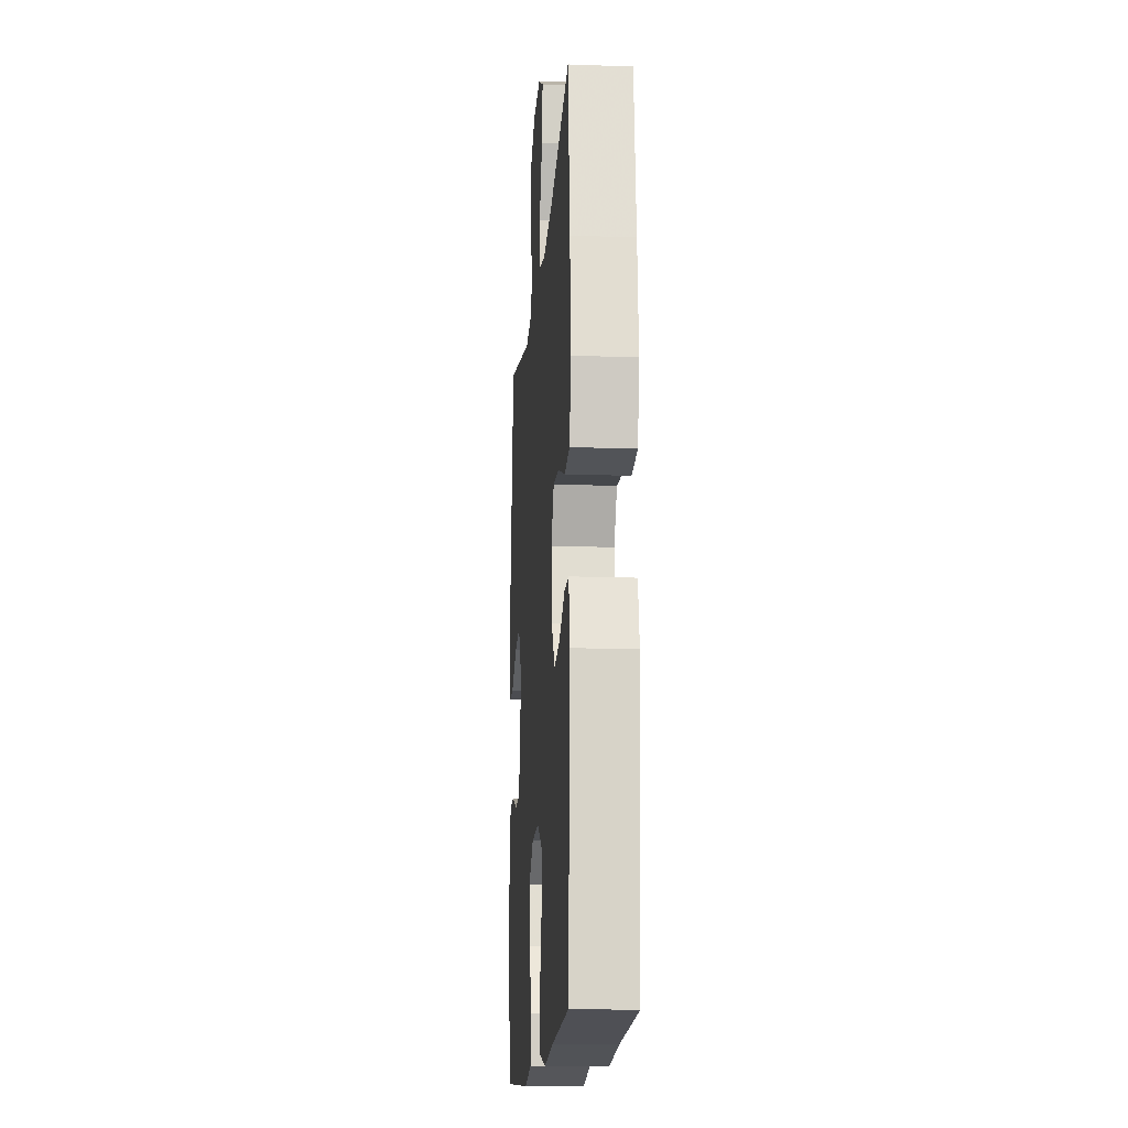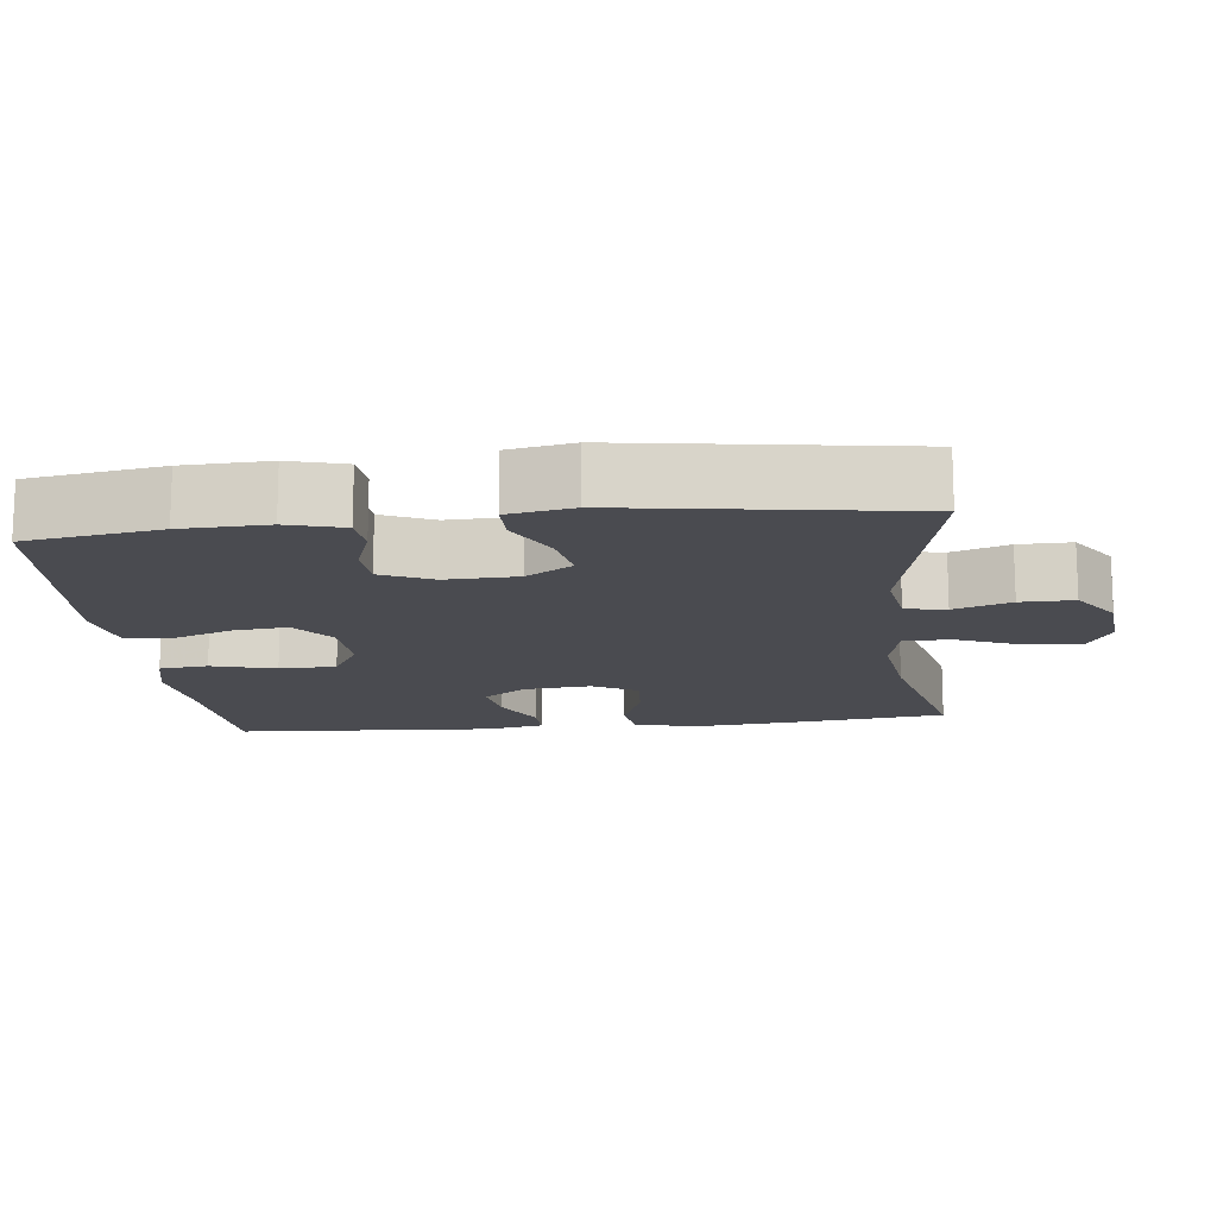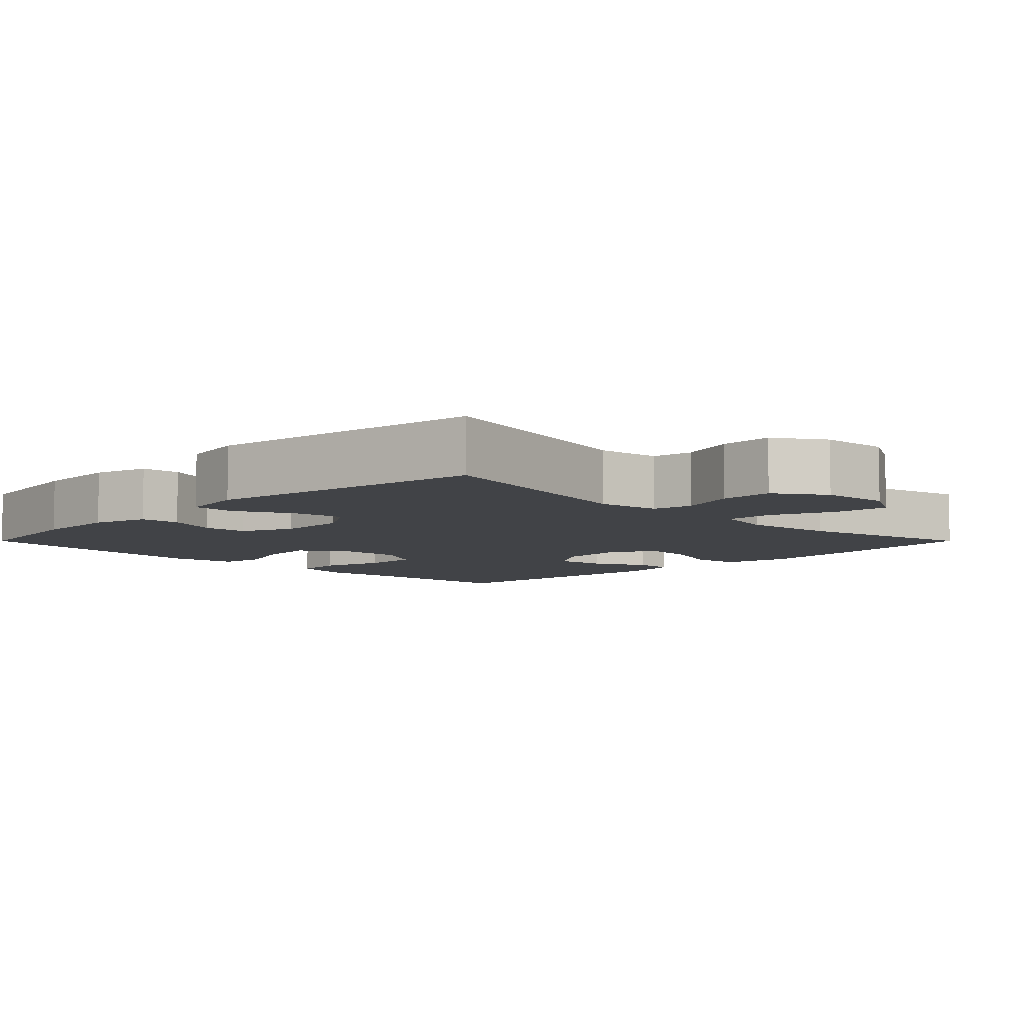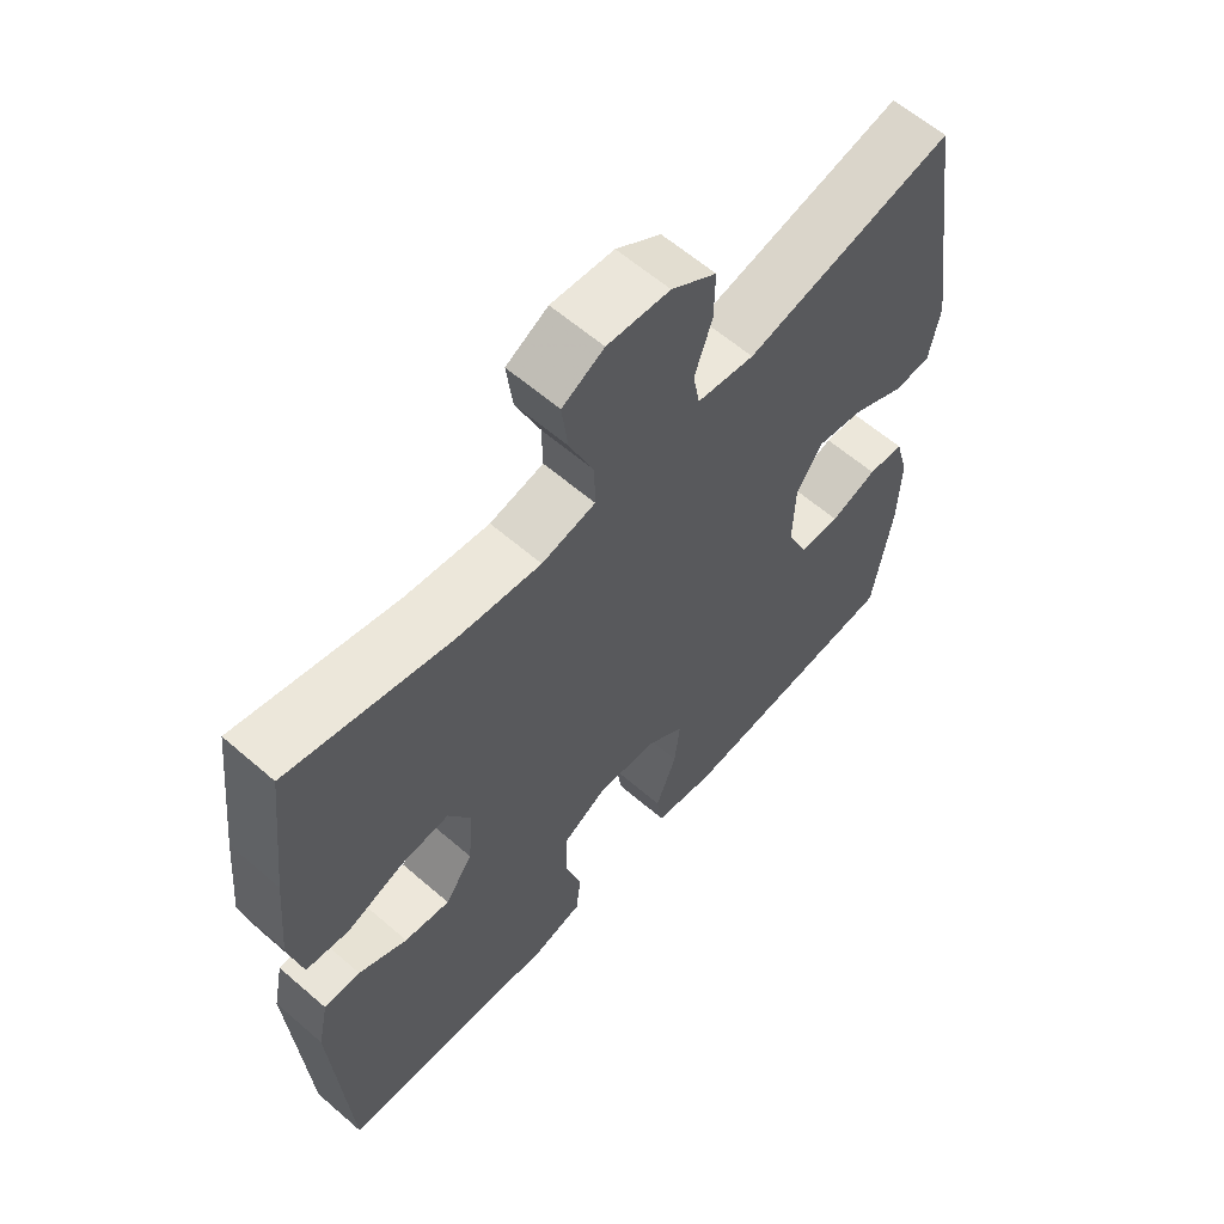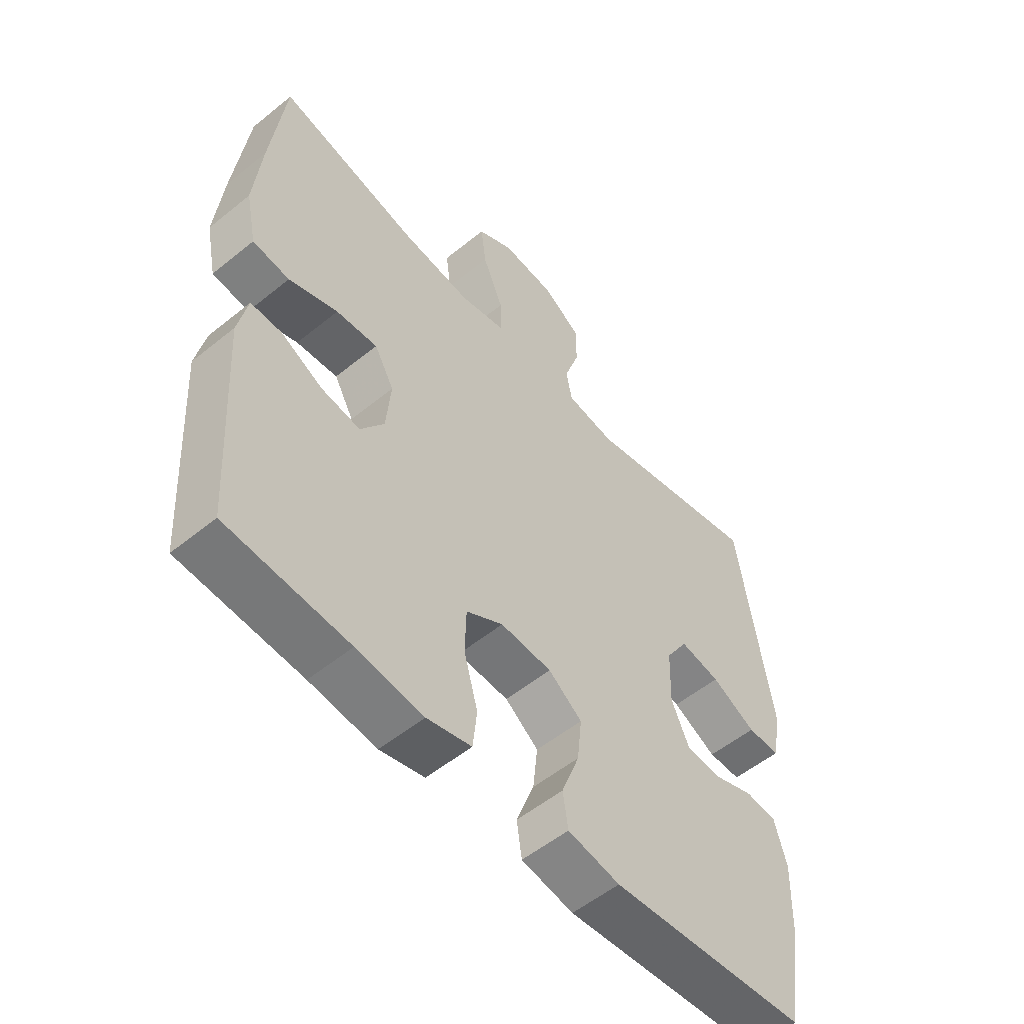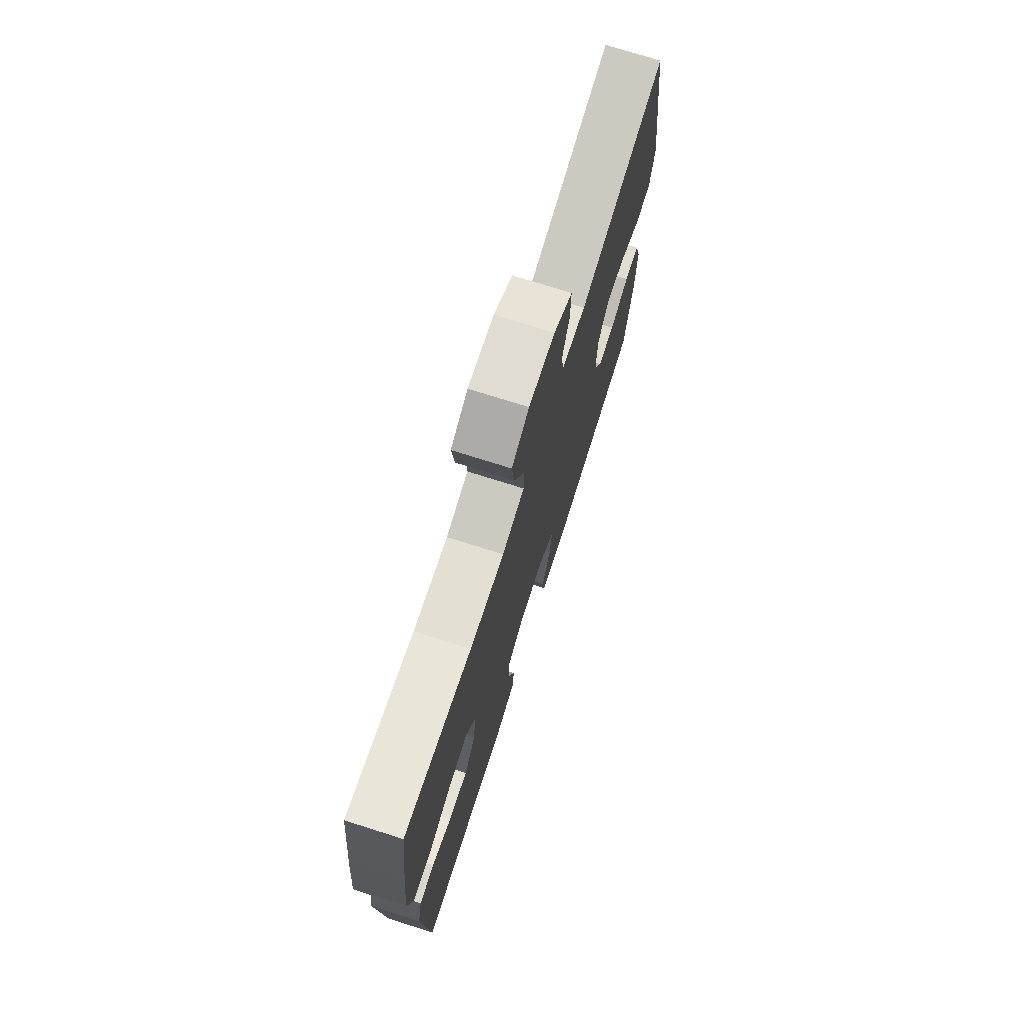
<metadata>
{"format":"obj","ext":"obj","renderer":"f3d","projection":"perspective","resolution":1024,"background":"white","views":[{"elev":-15.3,"azim":85.6,"up":"+Z"},{"elev":-14.5,"azim":-83.5,"up":"+Y"},{"elev":-7.0,"azim":-45.0,"up":"+Y"},{"elev":61.2,"azim":131.4,"up":"+Z"},{"elev":-54.6,"azim":130.7,"up":"+Z"},{"elev":74.1,"azim":107.6,"up":"+Z"}]}
</metadata>
<code>
v -0.5 0.07 -0.5
v -0.528 0.07 -0.319
v -0.532 0.07 -0.203
v -0.511 0.07 -0.127
v -0.457 0.07 -0.122
v -0.387 0.07 -0.147
v -0.326 0.07 -0.143
v -0.295 0.07 -0.073
v -0.298 0.07 0.024
v -0.337 0.07 0.086
v -0.407 0.07 0.073
v -0.484 0.07 0.033
v -0.541 0.07 0.033
v -0.557 0.07 0.121
v -0.5 0.07 0.5
v -0.189 0.07 0.432
v -0.104 0.07 0.445
v -0.094 0.07 0.5
v -0.12 0.07 0.577
v -0.121 0.07 0.649
v -0.054 0.07 0.694
v 0.039 0.07 0.702
v 0.101 0.07 0.668
v 0.092 0.07 0.594
v 0.056 0.07 0.507
v 0.055 0.07 0.443
v 0.135 0.07 0.426
v 0.259 0.07 0.442
v 0.5 0.07 0.5
v 0.524 0.07 0.294
v 0.537 0.07 0.157
v 0.518 0.07 0.065
v 0.454 0.07 0.056
v 0.369 0.07 0.087
v 0.297 0.07 0.093
v 0.263 0.07 0.032
v 0.271 0.07 -0.058
v 0.312 0.07 -0.117
v 0.38 0.07 -0.106
v 0.452 0.07 -0.069
v 0.506 0.07 -0.068
v 0.522 0.07 -0.146
v 0.5 0.07 -0.5
v 0.29 0.07 -0.515
v 0.175 0.07 -0.529
v 0.098 0.07 -0.51
v 0.091 0.07 -0.444
v 0.115 0.07 -0.357
v 0.113 0.07 -0.28
v 0.049 0.07 -0.243
v -0.04 0.07 -0.248
v -0.098 0.07 -0.292
v -0.09 0.07 -0.367
v -0.059 0.07 -0.45
v -0.068 0.07 -0.51
v -0.158 0.07 -0.527
v -0.5 0 -0.5
v -0.528 0 -0.319
v -0.532 0 -0.203
v -0.511 0 -0.127
v -0.457 0 -0.122
v -0.387 0 -0.147
v -0.326 0 -0.143
v -0.295 0 -0.073
v -0.298 0 0.024
v -0.337 0 0.086
v -0.407 0 0.073
v -0.484 0 0.033
v -0.541 0 0.033
v -0.557 0 0.121
v -0.5 0 0.5
v -0.189 0 0.432
v -0.104 0 0.445
v -0.094 0 0.5
v -0.12 0 0.577
v -0.121 0 0.649
v -0.054 0 0.694
v 0.039 0 0.702
v 0.101 0 0.668
v 0.092 0 0.594
v 0.056 0 0.507
v 0.055 0 0.443
v 0.135 0 0.426
v 0.259 0 0.442
v 0.5 0 0.5
v 0.524 0 0.294
v 0.537 0 0.157
v 0.518 0 0.065
v 0.454 0 0.056
v 0.369 0 0.087
v 0.297 0 0.093
v 0.263 0 0.032
v 0.271 0 -0.058
v 0.312 0 -0.117
v 0.38 0 -0.106
v 0.452 0 -0.069
v 0.506 0 -0.068
v 0.522 0 -0.146
v 0.5 0 -0.5
v 0.29 0 -0.515
v 0.175 0 -0.529
v 0.098 0 -0.51
v 0.091 0 -0.444
v 0.115 0 -0.357
v 0.113 0 -0.28
v 0.049 0 -0.243
v -0.04 0 -0.248
v -0.098 0 -0.292
v -0.09 0 -0.367
v -0.059 0 -0.45
v -0.068 0 -0.51
v -0.158 0 -0.527
f 4 5 6
f 3 4 6
f 2 3 6
f 1 2 6
f 56 1 6
f 55 56 6
f 54 55 6
f 53 54 6
f 52 53 6 7
f 51 52 7 8
f 50 51 8 9
f 49 50 9 10
f 46 47 48
f 45 46 48
f 44 45 48
f 44 48 49
f 43 44 49
f 42 43 49
f 41 42 49
f 40 41 49
f 39 40 49
f 38 39 49
f 37 38 49 10
f 32 33 34
f 31 32 34
f 30 31 34
f 29 30 34
f 28 29 34
f 27 28 34 35
f 26 27 35 36
f 23 24 25
f 22 23 25
f 21 22 25
f 20 21 25
f 19 20 25
f 18 19 25
f 17 18 25 26
f 36 37 10
f 26 36 10
f 17 26 10
f 16 17 10
f 14 15 16
f 13 14 16
f 12 13 16
f 11 12 16
f 10 11 16
f 62 61 60
f 62 60 59
f 62 59 58
f 62 58 57
f 62 57 112
f 62 112 111
f 62 111 110
f 62 110 109
f 63 62 109 108
f 64 63 108 107
f 65 64 107 106
f 66 65 106 105
f 104 103 102
f 104 102 101
f 104 101 100
f 105 104 100
f 105 100 99
f 105 99 98
f 105 98 97
f 105 97 96
f 105 96 95
f 105 95 94
f 66 105 94 93
f 90 89 88
f 90 88 87
f 90 87 86
f 90 86 85
f 90 85 84
f 91 90 84 83
f 92 91 83 82
f 81 80 79
f 81 79 78
f 81 78 77
f 81 77 76
f 81 76 75
f 81 75 74
f 82 81 74 73
f 66 93 92
f 66 92 82
f 66 82 73
f 66 73 72
f 72 71 70
f 72 70 69
f 72 69 68
f 72 68 67
f 72 67 66
f 1 57 58 2
f 2 58 59 3
f 3 59 60 4
f 4 60 61 5
f 5 61 62 6
f 6 62 63 7
f 7 63 64 8
f 8 64 65 9
f 9 65 66 10
f 10 66 67 11
f 11 67 68 12
f 12 68 69 13
f 13 69 70 14
f 14 70 71 15
f 15 71 72 16
f 16 72 73 17
f 17 73 74 18
f 18 74 75 19
f 19 75 76 20
f 20 76 77 21
f 21 77 78 22
f 22 78 79 23
f 23 79 80 24
f 24 80 81 25
f 25 81 82 26
f 26 82 83 27
f 27 83 84 28
f 28 84 85 29
f 29 85 86 30
f 30 86 87 31
f 31 87 88 32
f 32 88 89 33
f 33 89 90 34
f 34 90 91 35
f 35 91 92 36
f 36 92 93 37
f 37 93 94 38
f 38 94 95 39
f 39 95 96 40
f 40 96 97 41
f 41 97 98 42
f 42 98 99 43
f 43 99 100 44
f 44 100 101 45
f 45 101 102 46
f 46 102 103 47
f 47 103 104 48
f 48 104 105 49
f 49 105 106 50
f 50 106 107 51
f 51 107 108 52
f 52 108 109 53
f 53 109 110 54
f 54 110 111 55
f 55 111 112 56
f 56 112 57 1

</code>
